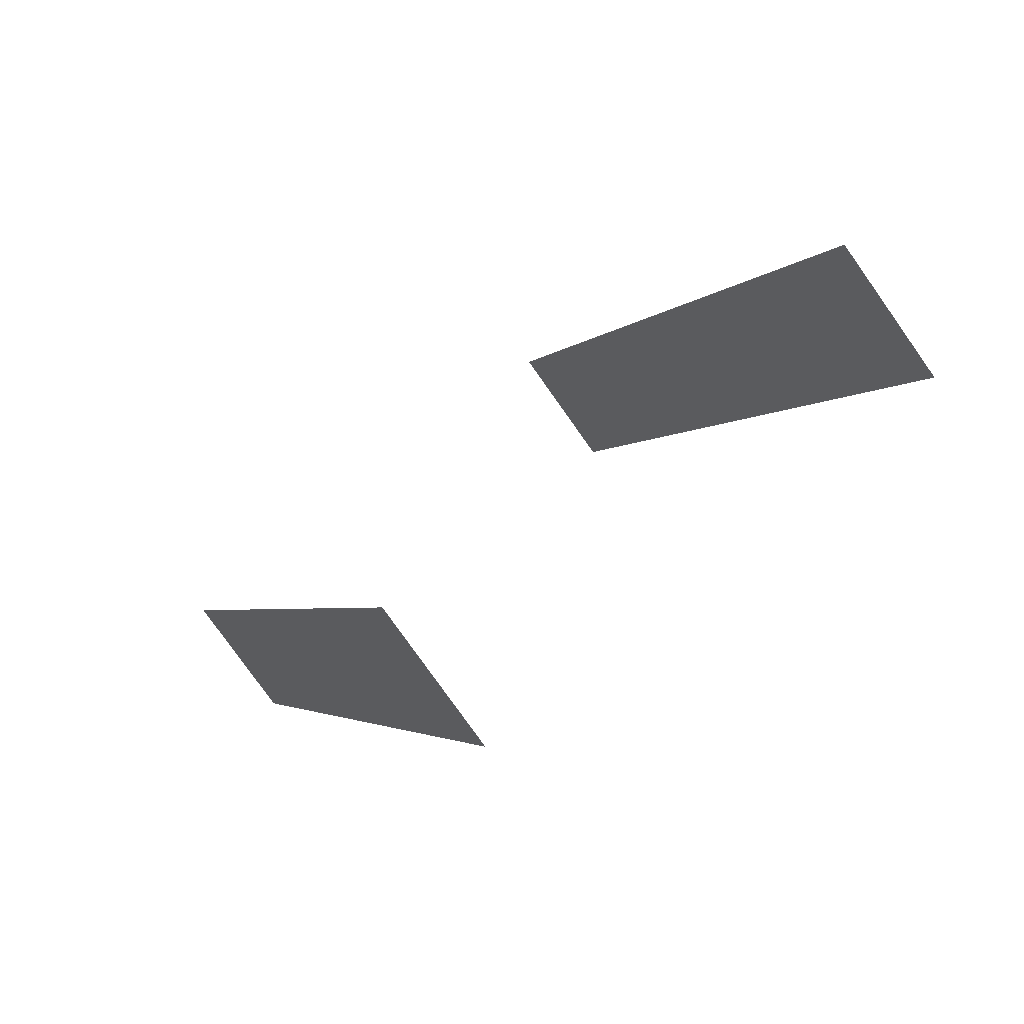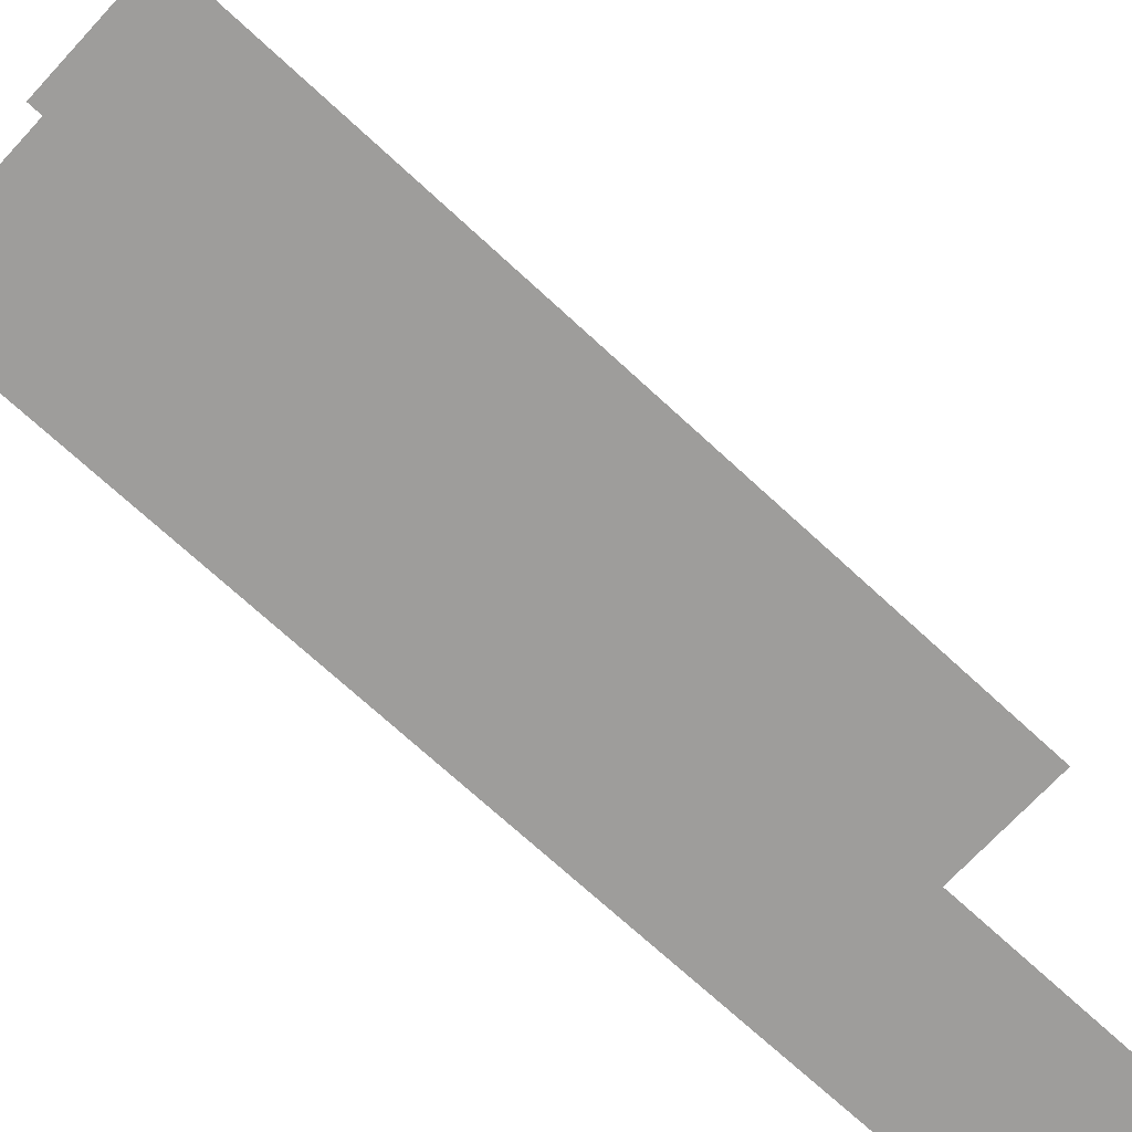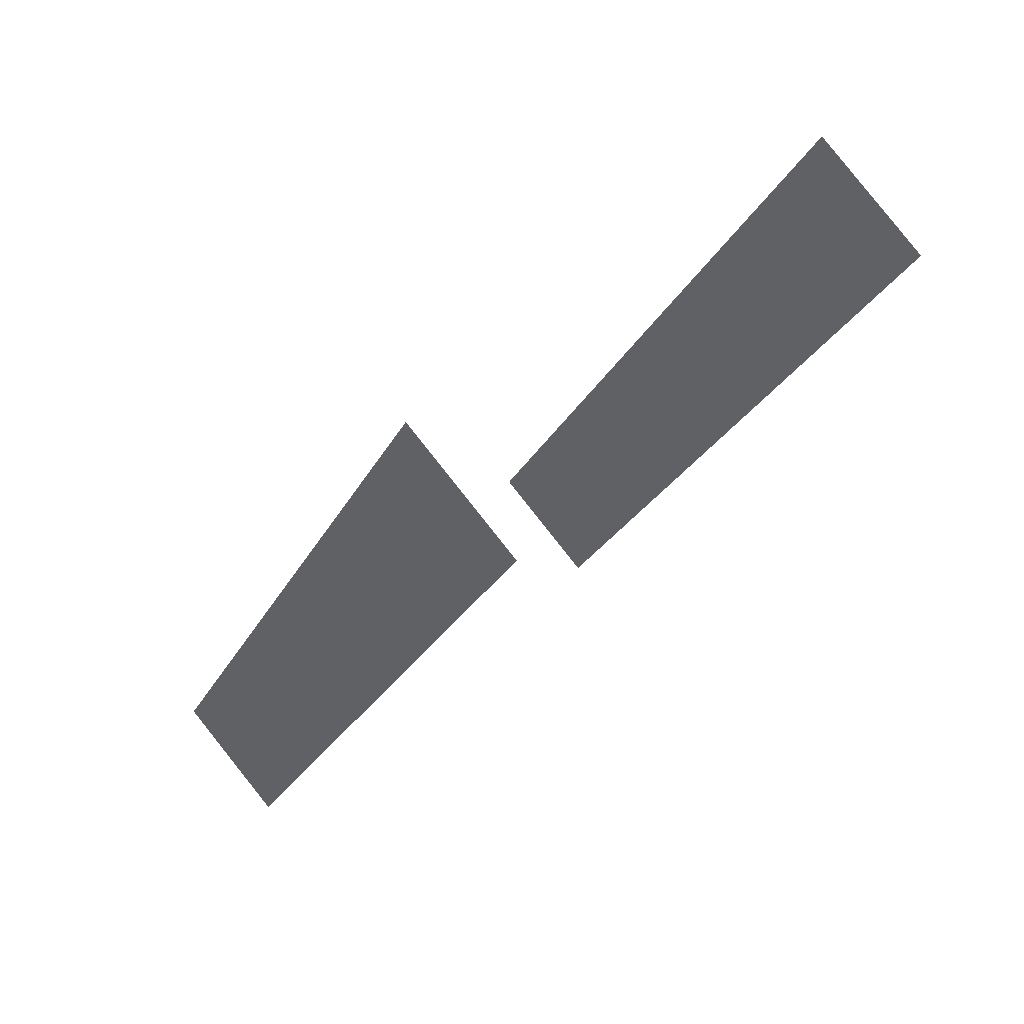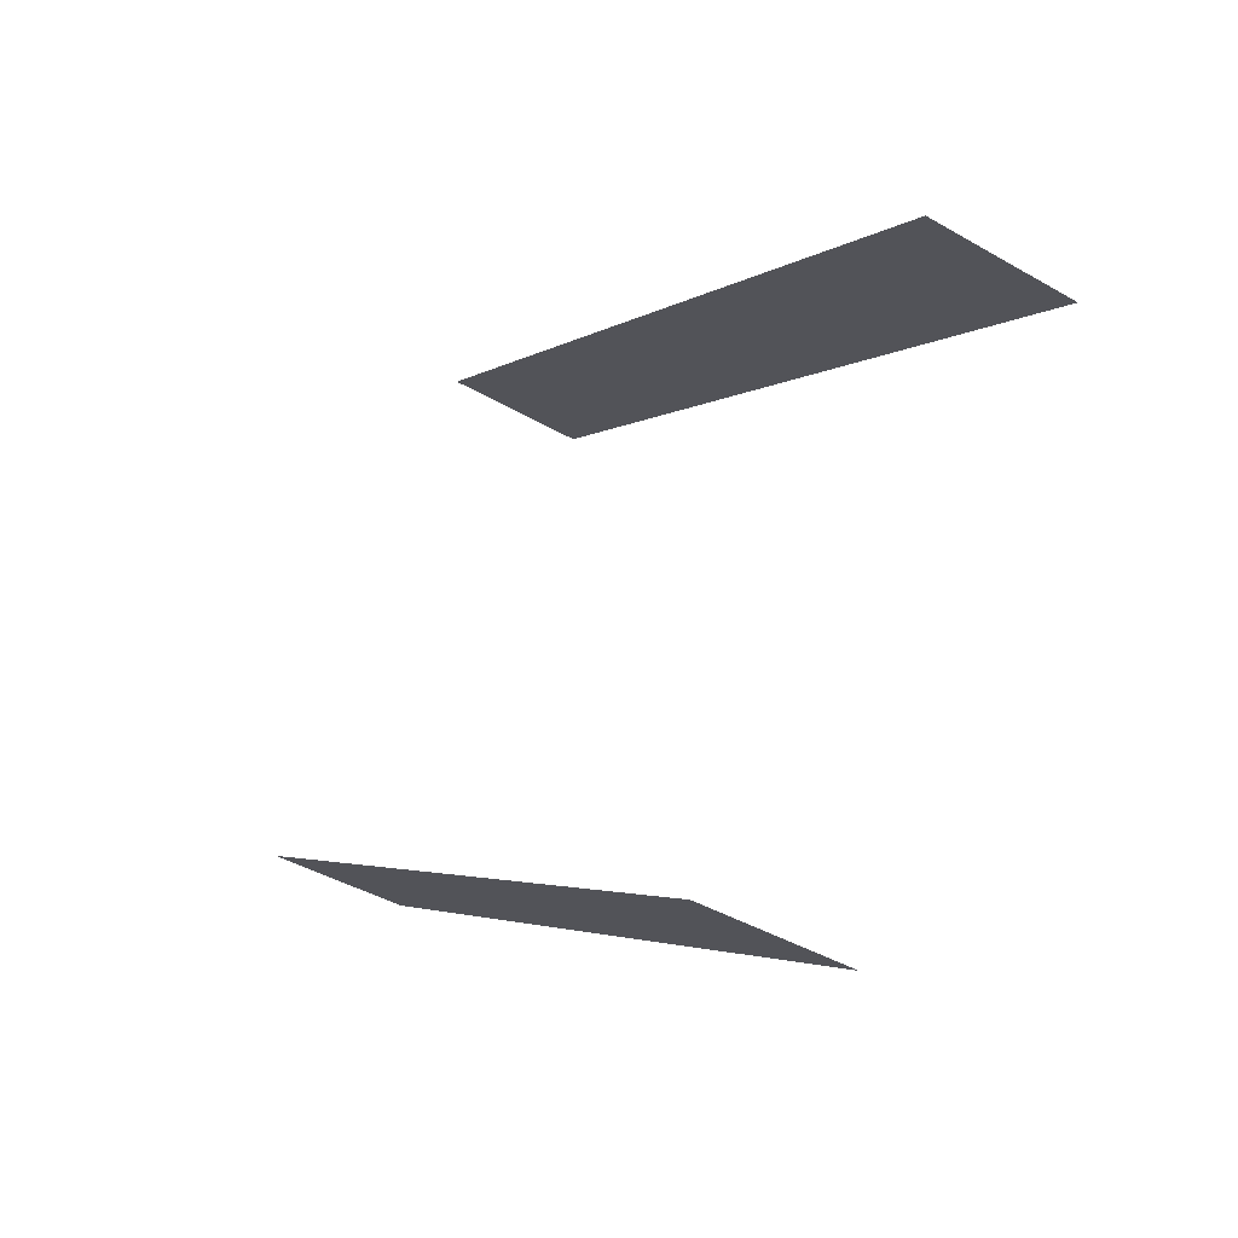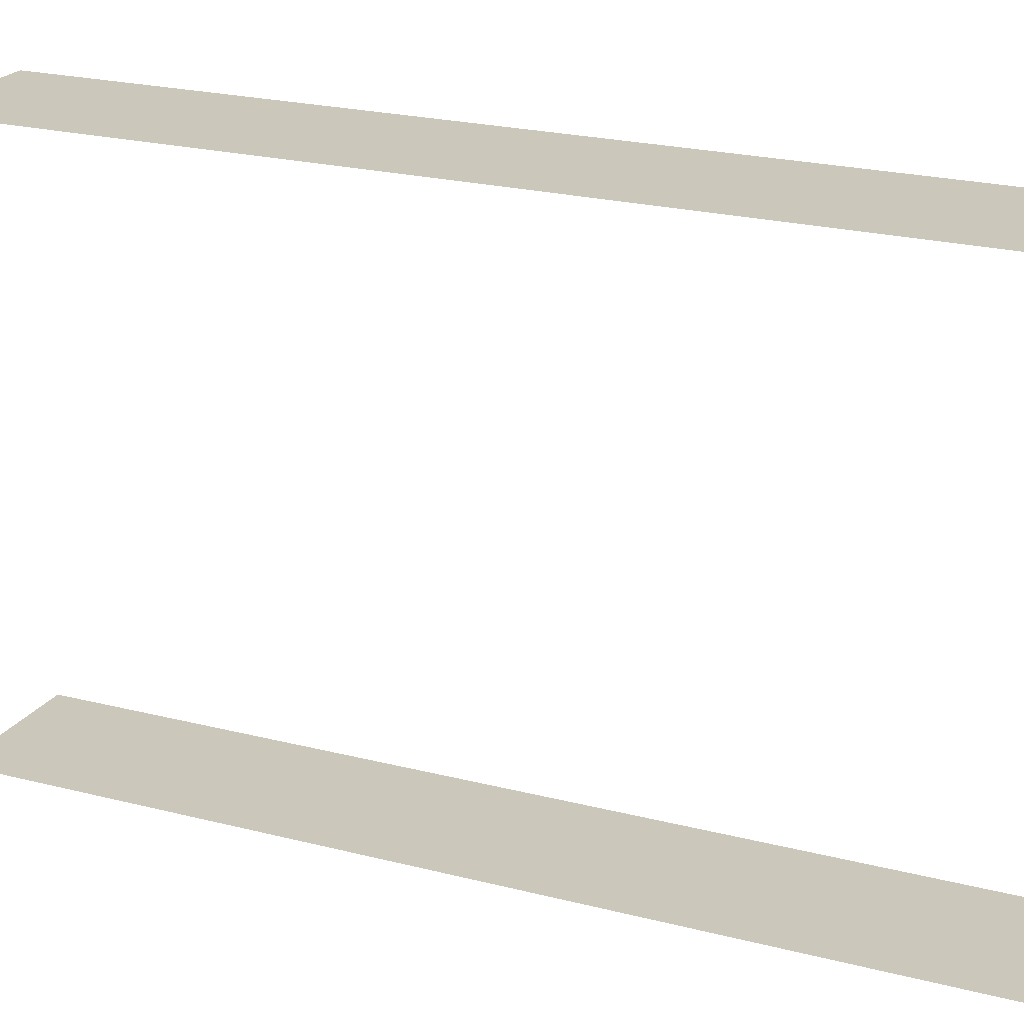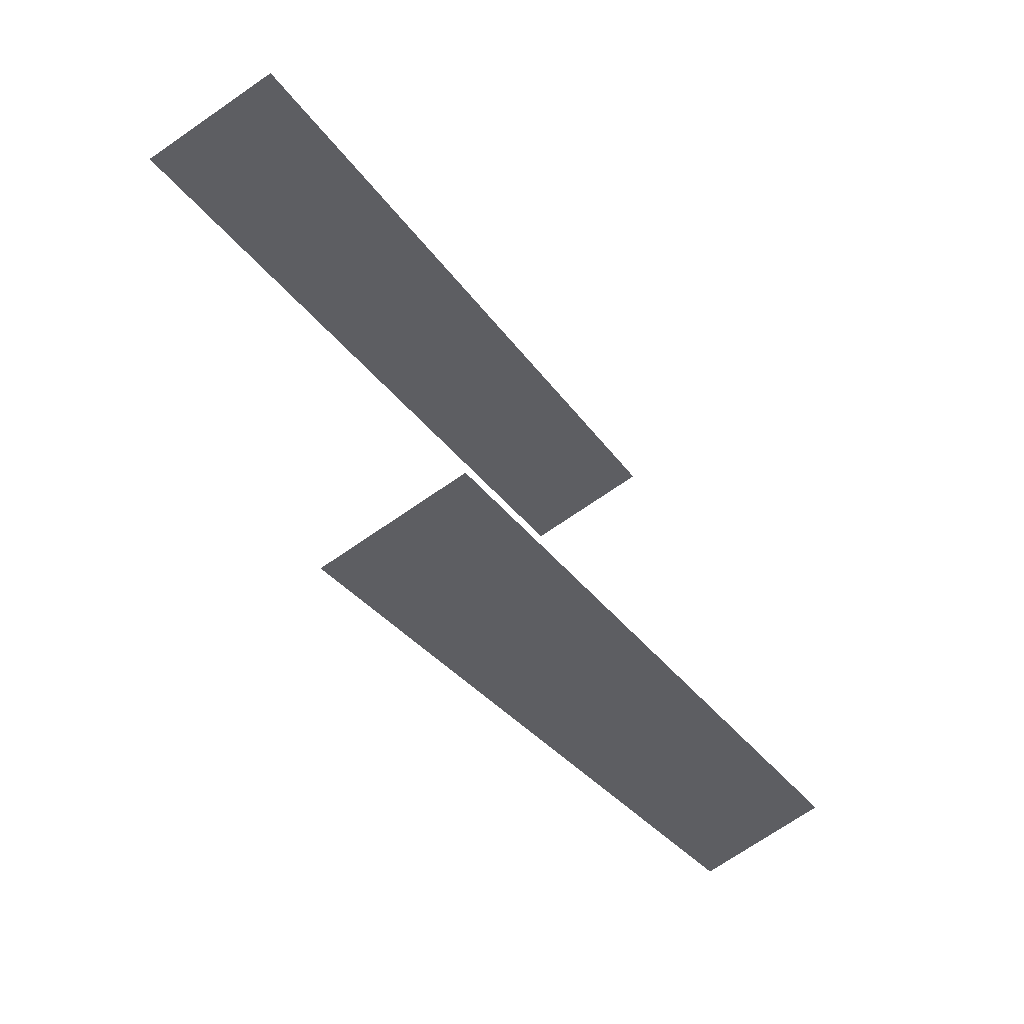
<metadata>
{"format":"obj","ext":"obj","renderer":"f3d","projection":"perspective","resolution":1024,"background":"white","views":[{"elev":65.6,"azim":49.2,"up":"+Y"},{"elev":-70.6,"azim":19.6,"up":"+Z"},{"elev":48.2,"azim":45.3,"up":"+Y"},{"elev":77.0,"azim":19.3,"up":"+Y"},{"elev":21.6,"azim":87.3,"up":"+Z"},{"elev":51.9,"azim":158.6,"up":"+Y"}]}
</metadata>
<code>
o geometryt000010000010000110010110000110000100110010110110st65
v 157.1 -257.3 566.3
v 168.1 -236.2 566.3
v 171.9 -238.2 566.3
v 159.5 -261.9 566.3
v 155.7 -259.9 566.3
v 157.1 -257.3 582
v 155.7 -259.9 582
v 159.5 -261.9 582
v 171.9 -238.2 582
v 168.1 -236.2 582
f 1 2 3
f 4 1 3
f 5 1 4
f 6 7 8
f 9 6 8
f 10 6 9

</code>
